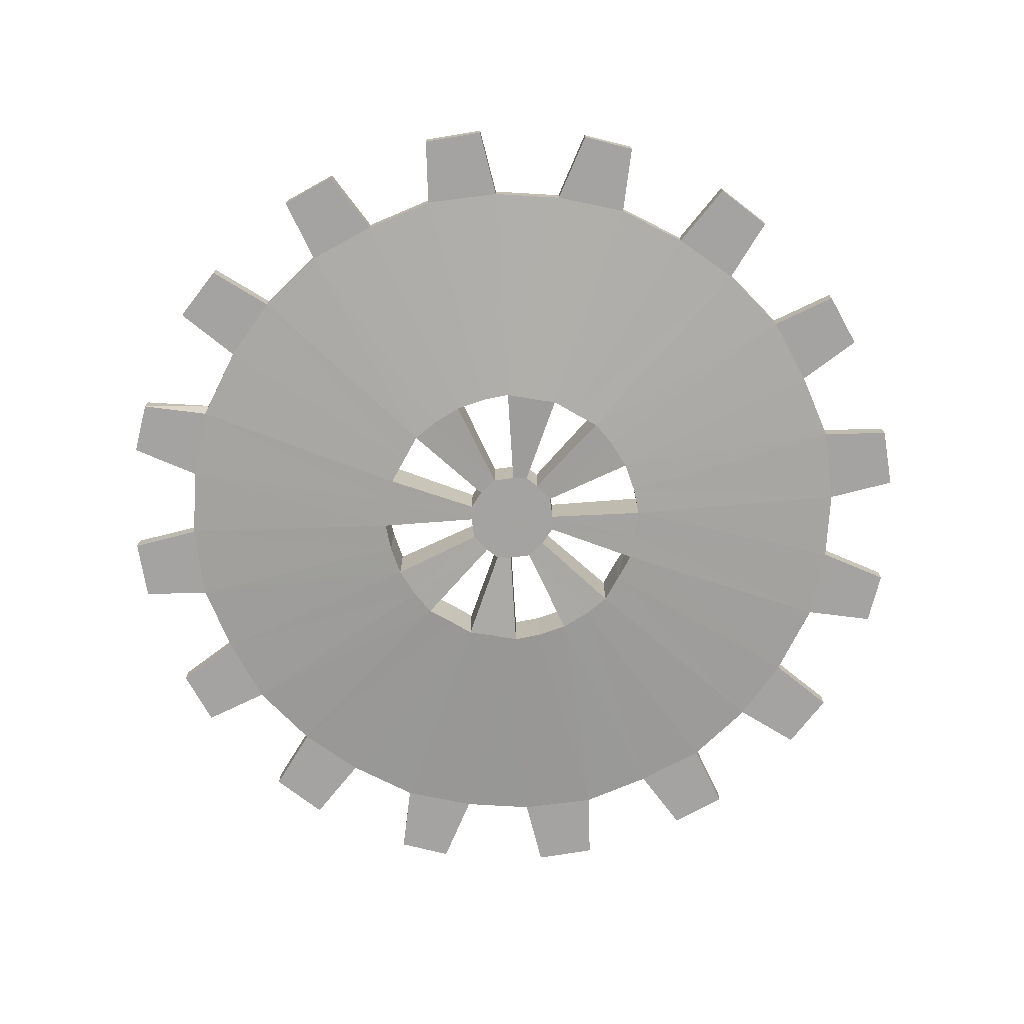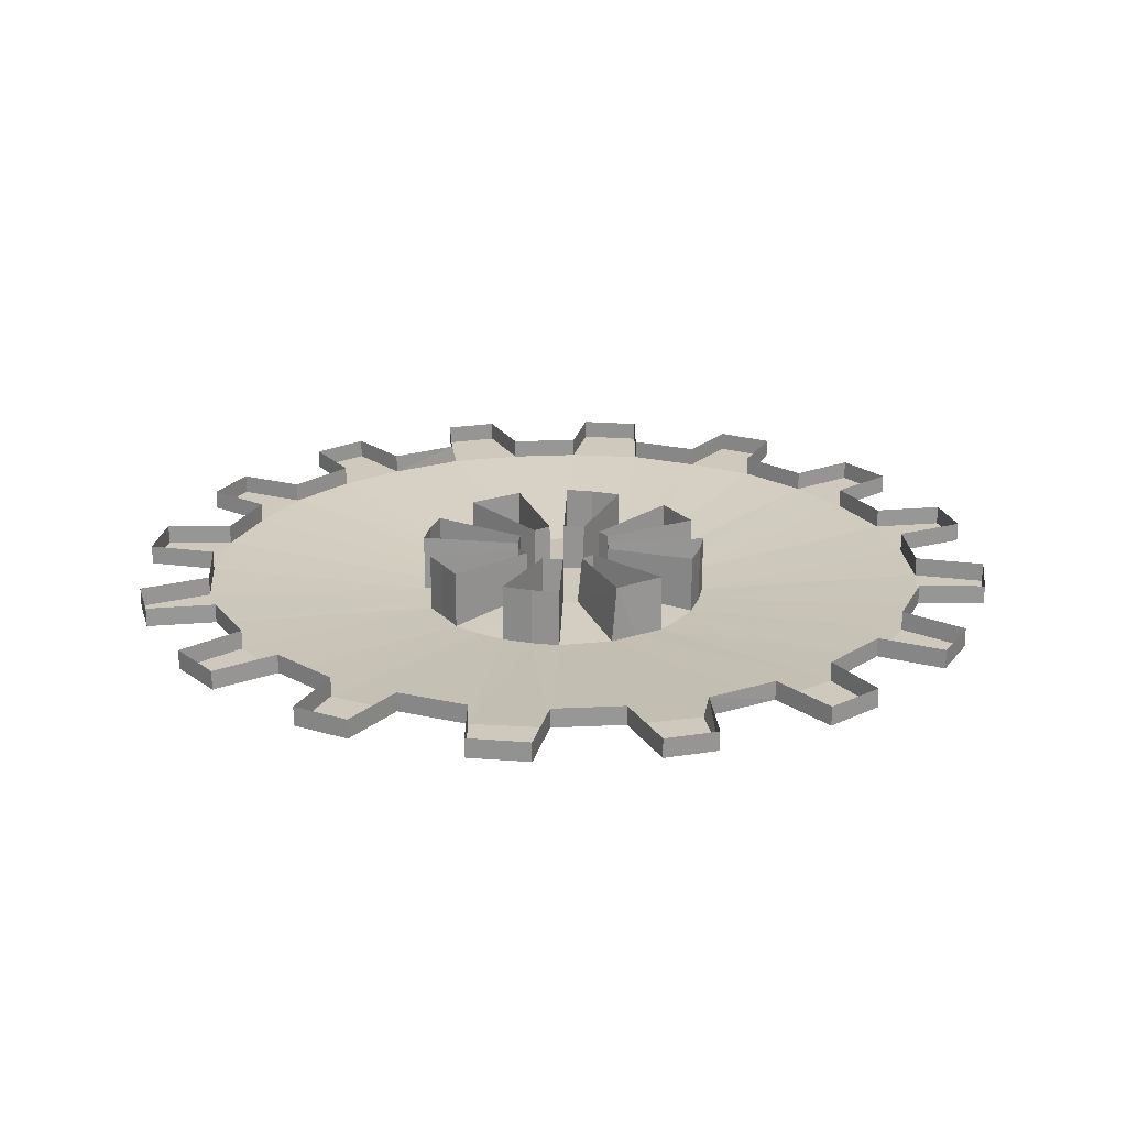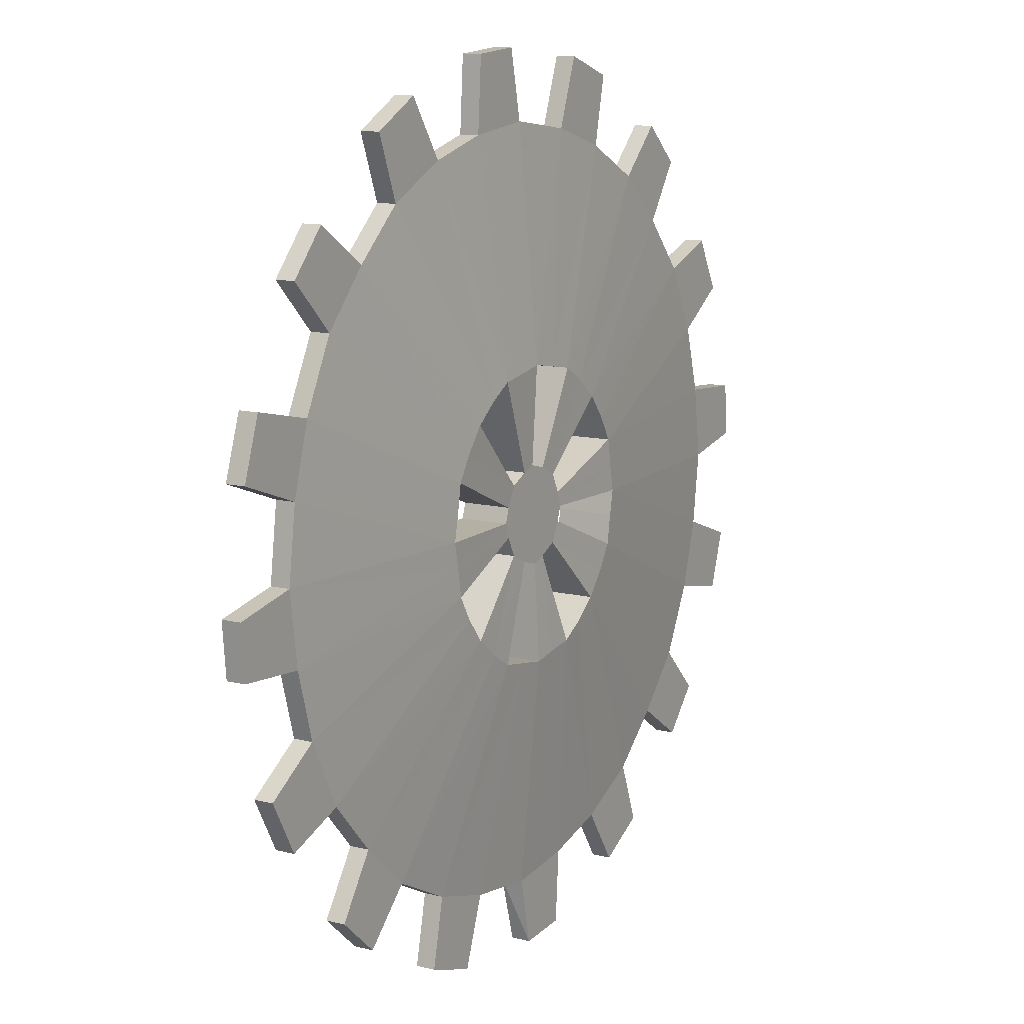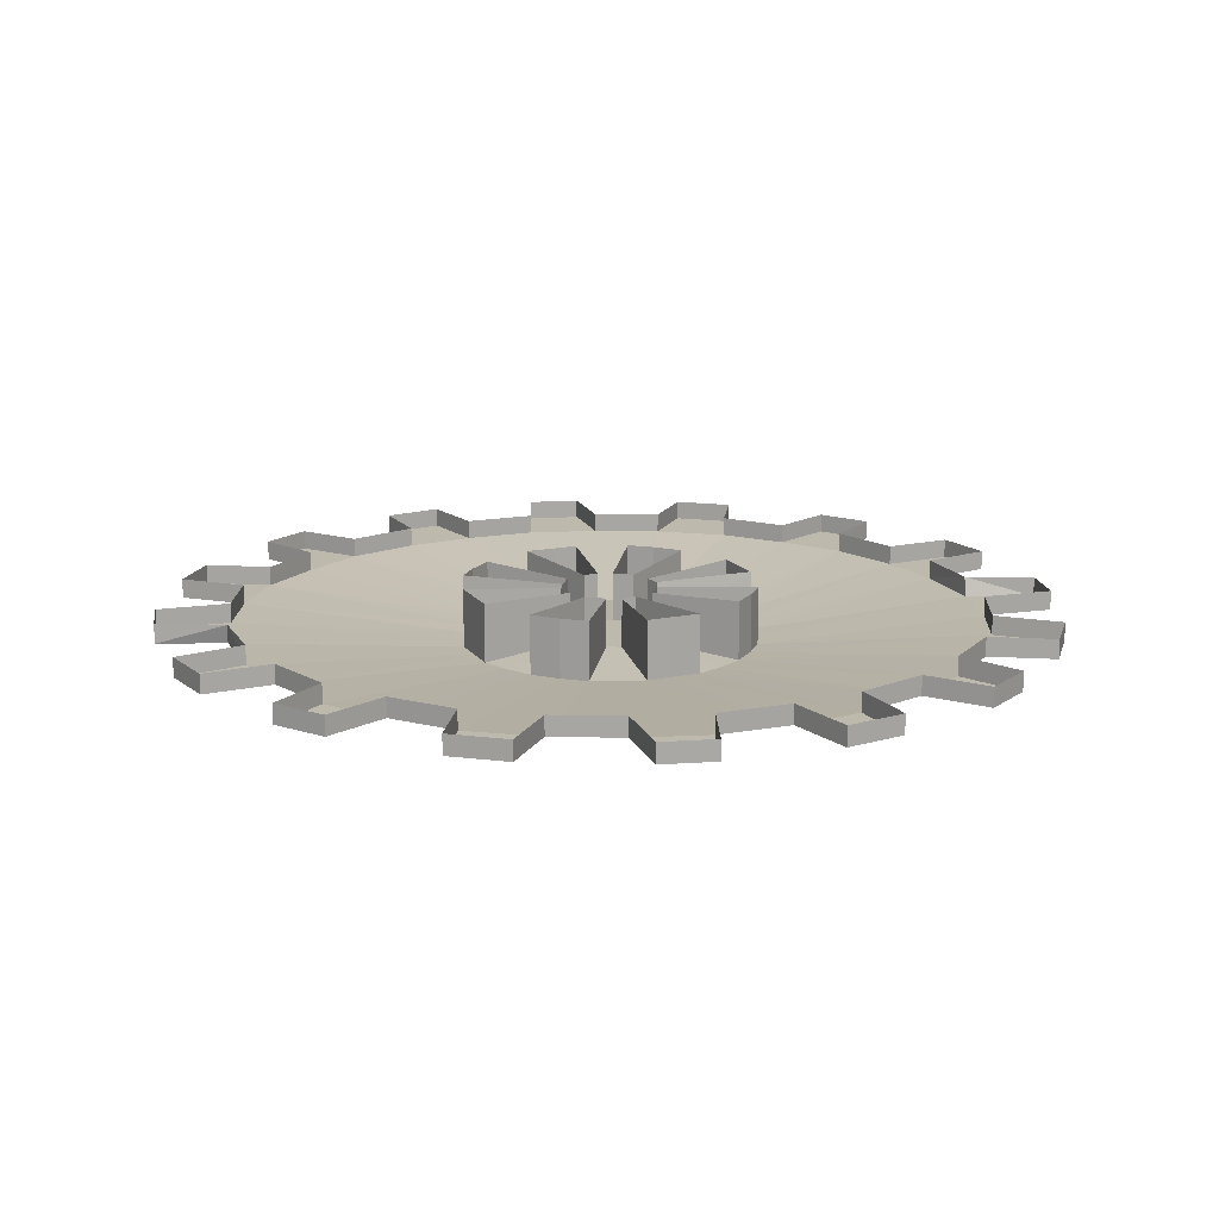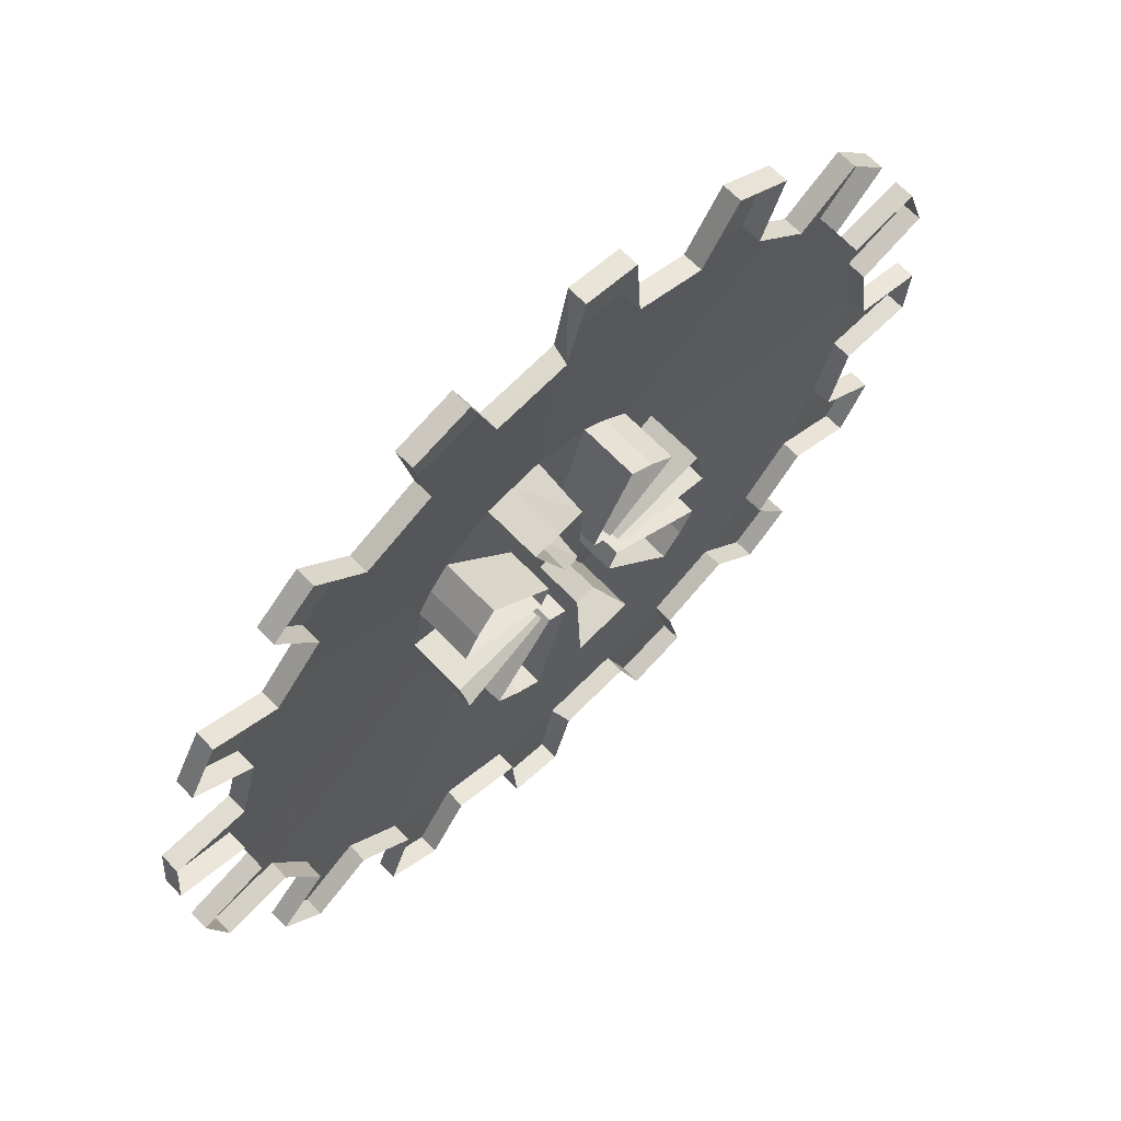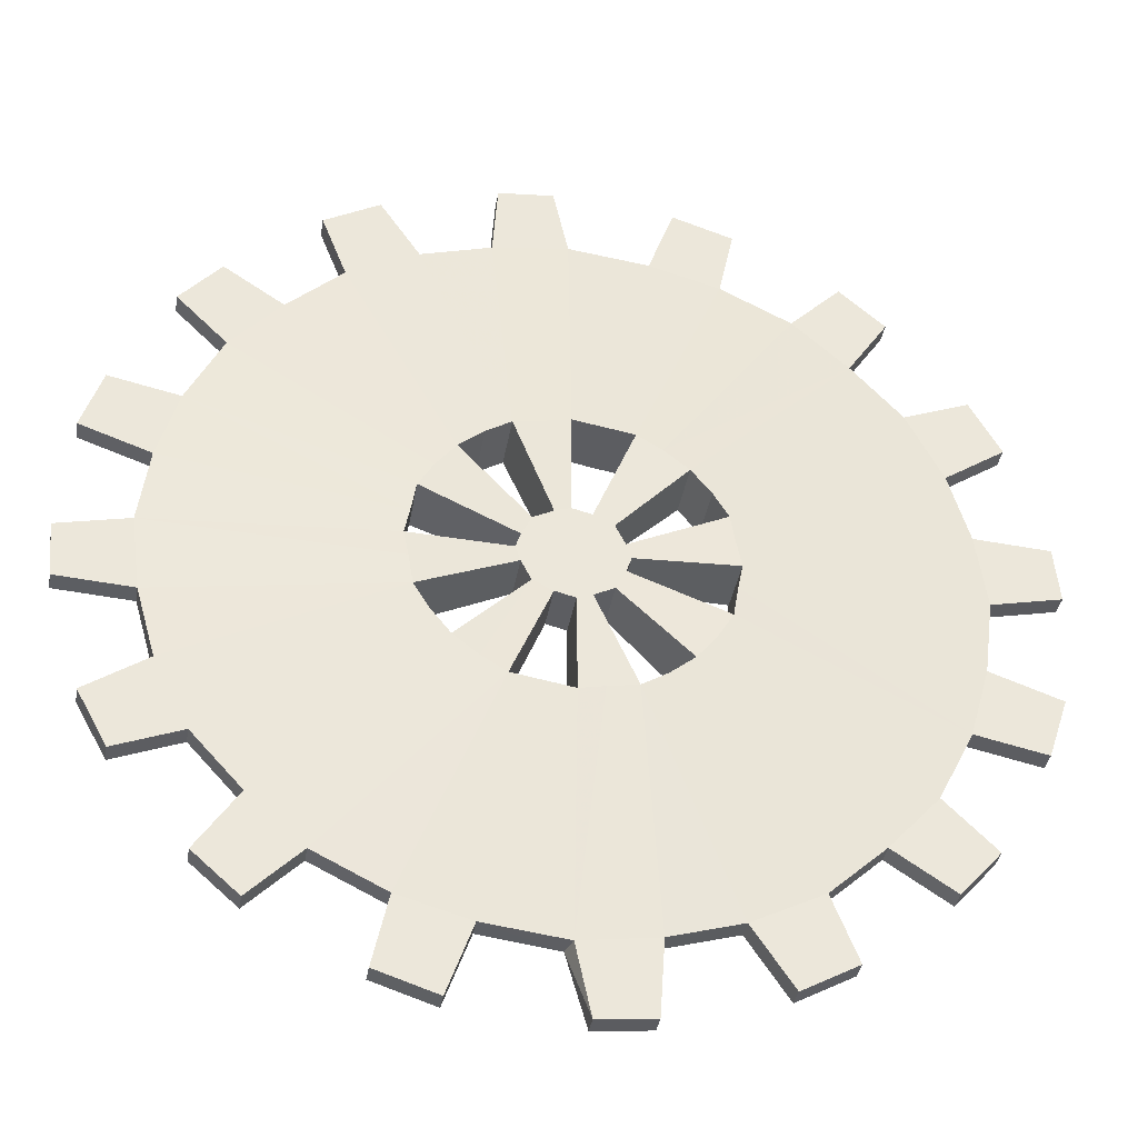
<metadata>
{"format":"obj","ext":"obj","renderer":"f3d","projection":"perspective","resolution":1024,"background":"white","views":[{"elev":-73.1,"azim":-109.3,"up":"+Y"},{"elev":22.3,"azim":-20.7,"up":"+Y"},{"elev":11.4,"azim":-58.8,"up":"+Z"},{"elev":15.3,"azim":-103.7,"up":"+Y"},{"elev":65.3,"azim":136.4,"up":"+Z"},{"elev":-37.3,"azim":-9.5,"up":"+Z"}]}
</metadata>
<code>
v 0.5469 0.7031 -1.203
v 0.6094 0.7031 -1.109
v 0.6094 0.6719 -1.109
v 0.5469 0.6719 -1.203
v 0.625 0.6719 -1.289
v 0.625 0.7031 -1.289
v 0.7266 0.7031 -1.25
v 0.7266 0.6719 -1.25
v 0.7734 0.6719 -1.336
v 0.7734 0.7031 -1.336
v 0.6797 0.7031 -1.398
v 0.6797 0.6719 -1.398
v 0.7109 0.6719 -1.508
v 0.7109 0.7031 -1.508
v 0.8281 0.7031 -1.516
v 0.8281 0.6719 -1.516
v 0.8359 0.6719 -1.602
v 0.8359 0.7031 -1.602
v 0.7266 0.7031 -1.625
v 0.7266 0.6719 -1.625
v 0.7109 0.6719 -1.742
v 0.7109 0.7031 -1.742
v 0.8203 0.7031 -1.781
v 0.8203 0.6719 -1.781
v 0.7891 0.6719 -1.875
v 0.7891 0.7031 -1.875
v 0.6797 0.7031 -1.852
v 0.6797 0.6719 -1.852
v 0.625 0.6719 -1.961
v 0.625 0.7031 -1.961
v 0.7031 0.7031 -2.039
v 0.7031 0.6719 -2.039
v 0.6406 0.6719 -2.109
v 0.6406 0.7031 -2.109
v 0.5469 0.7031 -2.047
v 0.5469 0.6719 -2.047
v 0.4609 0.6719 -2.125
v 0.4609 0.7031 -2.125
v 0.5 0.7031 -2.227
v 0.5 0.6719 -2.227
v 0.4141 0.6719 -2.273
v 0.4141 0.7031 -2.273
v 0.3516 0.7031 -2.18
v 0.3516 0.6719 -2.18
v 0.2422 0.6719 -2.211
v 0.2422 0.7031 -2.211
v 0.2344 0.7031 -2.328
v 0.2344 0.6719 -2.328
v 0.1484 0.6719 -2.336
v 0.1484 0.7031 -2.336
v 0.1172 0.7031 -2.227
v 0.125 0.6719 -2.227
v 0 0.6719 -2.211
v 0 0.7031 -2.211
v -0.03906 0.7031 -2.32
v -0.03906 0.6719 -2.32
v -0.1328 0.6719 -2.289
v -0.1328 0.7031 -2.289
v -0.1094 0.7031 -2.18
v -0.1094 0.6719 -2.18
v -0.2188 0.6719 -2.125
v -0.2188 0.7031 -2.125
v -0.2969 0.7031 -2.203
v -0.2969 0.6719 -2.203
v -0.3672 0.6719 -2.141
v -0.3672 0.7031 -2.141
v -0.3047 0.7031 -2.047
v -0.3047 0.6719 -2.047
v -0.3828 0.6719 -1.961
v -0.3828 0.7031 -1.961
v -0.4844 0.7031 -2
v -0.4844 0.6719 -2
v -0.5312 0.6719 -1.914
v -0.5312 0.7031 -1.914
v -0.4375 0.7031 -1.852
v -0.4375 0.6719 -1.852
v -0.4688 0.6719 -1.742
v -0.4688 0.7031 -1.742
v -0.5859 0.7031 -1.734
v -0.5859 0.6719 -1.734
v -0.5938 0.6719 -1.648
v -0.5938 0.7031 -1.648
v -0.4844 0.7031 -1.625
v -0.4844 0.6719 -1.625
v -0.4688 0.6719 -1.508
v -0.4688 0.7031 -1.508
v -0.5781 0.7031 -1.469
v -0.5781 0.6719 -1.469
v -0.5469 0.6719 -1.375
v -0.5469 0.7031 -1.375
v -0.4375 0.7031 -1.398
v -0.4375 0.6719 -1.398
v -0.3828 0.6719 -1.289
v -0.3828 0.7031 -1.289
v -0.4609 0.7031 -1.211
v -0.4609 0.6719 -1.211
v -0.3984 0.6719 -1.141
v -0.3984 0.7031 -1.141
v -0.3047 0.7031 -1.203
v -0.3047 0.6719 -1.203
v -0.2188 0.6719 -1.125
v -0.2188 0.7031 -1.125
v -0.2578 0.7031 -1.023
v -0.2578 0.6719 -1.023
v -0.1719 0.6719 -0.9766
v -0.1719 0.7031 -0.9766
v -0.1094 0.7031 -1.07
v -0.1094 0.6719 -1.07
v 0 0.6719 -1.039
v 0 0.7031 -1.039
v 0.007812 0.7031 -0.9219
v 0.007812 0.6719 -0.9219
v 0.09375 0.6719 -0.9141
v 0.09375 0.7031 -0.9141
v 0.125 0.7031 -1.023
v 0.1172 0.6719 -1.023
v 0.2422 0.6719 -1.039
v 0.2422 0.7031 -1.039
v 0.2812 0.7031 -0.9297
v 0.2812 0.6719 -0.9297
v 0.375 0.6719 -0.9609
v 0.375 0.7031 -0.9609
v 0.3516 0.7031 -1.07
v 0.3516 0.6719 -1.07
v 0.4609 0.6719 -1.125
v 0.4609 0.7031 -1.125
v 0.5391 0.7031 -1.047
v 0.5391 0.6719 -1.047
v 0.25 0.6406 -1.43
v 0.2891 0.6406 -1.461
v 0.3203 0.6406 -1.5
v 0.1641 0.6406 -1.398
v 0.2109 0.6406 -1.406
v 0.1484 0.6484 -1.555
v 0.1797 0.6484 -1.57
v 0.2891 0.7344 -1.461
v 0.3203 0.7344 -1.5
v 0.3438 0.6406 -1.539
v 0.3516 0.6406 -1.586
v 0.07812 0.6406 -1.398
v 0.1172 0.6406 -1.391
v 0.125 0.7344 -1.391
v 0.1641 0.7344 -1.398
v 0.2109 0.7344 -1.406
v 0.1484 0.7266 -1.555
v 0.125 0.7266 -1.547
v 0.1172 0.6484 -1.547
v 0.09375 0.6484 -1.555
v 0.0625 0.6484 -1.57
v 0.1953 0.6484 -1.602
v 0.1953 0.7266 -1.602
v 0.1797 0.7266 -1.57
v -0.007812 0.6406 -1.43
v 0.03125 0.6406 -1.406
v -0.07812 0.6406 -1.5
v -0.04688 0.6406 -1.461
v -0.04688 0.7344 -1.461
v -0.007812 0.7344 -1.43
v 0.03125 0.7344 -1.406
v 0.09375 0.7266 -1.555
v 0.0625 0.7266 -1.57
v 0.04688 0.6484 -1.602
v 0.2031 0.6484 -1.625
v 0.3438 0.7344 -1.539
v -0.1094 0.6406 -1.586
v -0.1016 0.6406 -1.539
v 0.04688 0.7266 -1.602
v 0.03906 0.7266 -1.625
v 0.03906 0.6484 -1.625
v 0.1953 0.6484 -1.648
v 0.2031 0.7266 -1.625
v 0.3594 0.7344 -1.625
v 0.3594 0.6406 -1.625
v 0.3516 0.6406 -1.664
v -0.1094 0.6406 -1.664
v -0.1172 0.6406 -1.625
v -0.1172 0.7344 -1.625
v -0.1094 0.7344 -1.586
v -0.1016 0.7344 -1.539
v -0.07812 0.6406 -1.75
v -0.1016 0.6406 -1.711
v 0.04688 0.6484 -1.648
v -0.007812 0.6406 -1.82
v -0.04688 0.6406 -1.789
v -0.04688 0.7344 -1.789
v -0.07812 0.7344 -1.75
v -0.1016 0.7344 -1.711
v 0.04688 0.7266 -1.648
v 0.0625 0.7266 -1.68
v 0.0625 0.6484 -1.68
v 0.1797 0.6484 -1.68
v 0.07812 0.6406 -1.852
v 0.03125 0.6406 -1.844
v 0.09375 0.6484 -1.695
v 0.1641 0.6406 -1.852
v 0.125 0.6406 -1.859
v 0.125 0.7344 -1.859
v 0.07812 0.7344 -1.852
v 0.03125 0.7344 -1.844
v 0.09375 0.7266 -1.695
v 0.125 0.7266 -1.703
v 0.125 0.6484 -1.703
v 0.1484 0.6484 -1.695
v 0.1797 0.7266 -1.68
v 0.2891 0.7344 -1.789
v 0.2891 0.6406 -1.789
v 0.3203 0.6406 -1.75
v 0.3438 0.6406 -1.711
v 0.1953 0.7266 -1.648
v 0.25 0.6406 -1.82
v 0.2109 0.6406 -1.844
v 0.25 0.7344 -1.82
v 0.2109 0.7344 -1.844
v 0.1484 0.7266 -1.695
v 0.3438 0.7344 -1.711
v 0.3516 0.7344 -1.664
f 1 2 3
f 1 3 4
f 6 5 7
f 7 5 8
f 10 9 11
f 11 9 12
f 14 13 15
f 15 13 16
f 18 17 19
f 19 17 20
f 22 21 23
f 23 21 24
f 26 25 27
f 27 25 28
f 30 29 31
f 31 29 32
f 34 33 35
f 35 33 36
f 38 37 39
f 39 37 40
f 42 41 43
f 43 41 44
f 46 45 47
f 47 45 48
f 50 49 51
f 51 49 52
f 54 53 55
f 55 53 56
f 58 57 59
f 59 57 60
f 62 61 63
f 63 61 64
f 66 65 67
f 67 65 68
f 70 69 71
f 71 69 72
f 74 73 75
f 75 73 76
f 78 77 79
f 79 77 80
f 82 81 83
f 83 81 84
f 86 85 87
f 87 85 88
f 90 89 91
f 91 89 92
f 94 93 95
f 95 93 96
f 98 97 99
f 99 97 100
f 102 101 103
f 103 101 104
f 106 105 107
f 107 105 108
f 110 109 111
f 111 109 112
f 114 113 115
f 115 113 116
f 118 117 119
f 119 117 120
f 122 121 123
f 123 121 124
f 126 125 127
f 127 125 128
f 4 3 128
f 4 128 125
f 4 125 129
f 4 129 130
f 4 130 5
f 5 130 131
f 5 131 12
f 5 12 8
f 8 12 9
f 124 121 120
f 124 120 117
f 124 117 132
f 124 132 133
f 124 133 125
f 125 133 129
f 129 133 134
f 129 134 135
f 129 135 130
f 130 135 136
f 131 138 12
f 12 138 13
f 13 138 139
f 13 139 20
f 13 20 16
f 16 20 17
f 116 113 112
f 116 112 109
f 116 109 140
f 116 140 141
f 116 141 117
f 117 141 132
f 133 144 145
f 133 145 134
f 134 145 146
f 134 146 147
f 134 147 148
f 134 148 135
f 135 148 149
f 135 149 150
f 135 150 151
f 135 151 152
f 135 152 136
f 108 105 104
f 108 104 101
f 108 101 153
f 108 153 154
f 108 154 109
f 109 154 140
f 140 154 148
f 140 148 147
f 140 147 141
f 141 147 142
f 142 147 146
f 100 97 96
f 100 96 93
f 100 93 155
f 100 155 156
f 100 156 101
f 101 156 153
f 154 159 160
f 154 160 148
f 148 160 161
f 148 161 149
f 149 161 157
f 149 157 156
f 149 156 155
f 149 155 162
f 149 162 150
f 150 162 163
f 150 163 139
f 150 139 138
f 150 138 151
f 151 138 164
f 92 89 88
f 92 88 85
f 92 85 165
f 92 165 166
f 92 166 93
f 93 166 155
f 155 166 162
f 162 166 167
f 162 167 168
f 162 168 169
f 162 169 163
f 163 169 170
f 163 170 171
f 163 171 172
f 163 172 173
f 163 173 139
f 139 173 20
f 20 173 21
f 21 173 174
f 21 174 28
f 21 28 24
f 24 28 25
f 84 81 80
f 84 80 77
f 84 77 175
f 84 175 176
f 84 176 85
f 85 176 165
f 166 179 167
f 76 73 72
f 76 72 69
f 76 69 180
f 76 180 181
f 76 181 77
f 77 181 175
f 175 181 182
f 175 182 169
f 175 169 176
f 176 169 177
f 177 169 168
f 68 65 64
f 68 64 61
f 68 61 183
f 68 183 184
f 68 184 69
f 69 184 180
f 181 187 188
f 181 188 182
f 182 188 189
f 182 189 190
f 182 190 191
f 182 191 170
f 182 170 169
f 60 57 56
f 60 56 53
f 60 53 192
f 60 192 193
f 60 193 61
f 61 193 183
f 183 193 194
f 183 194 190
f 183 190 184
f 184 190 185
f 185 190 189
f 52 49 48
f 52 48 45
f 52 45 195
f 52 195 196
f 52 196 53
f 53 196 192
f 193 199 200
f 193 200 194
f 194 200 201
f 194 201 202
f 194 202 203
f 194 203 190
f 190 203 191
f 191 203 204
f 191 204 205
f 191 205 206
f 191 206 207
f 191 207 170
f 170 207 208
f 170 208 209
f 170 209 171
f 44 41 40
f 44 40 37
f 44 37 210
f 44 210 211
f 44 211 45
f 45 211 195
f 195 211 203
f 195 203 202
f 195 202 196
f 196 202 197
f 197 202 201
f 36 33 32
f 36 32 29
f 36 29 207
f 36 207 206
f 36 206 37
f 37 206 210
f 211 213 214
f 211 214 203
f 203 214 204
f 174 208 28
f 28 208 29
f 29 208 207
f 208 215 209
f 1 4 5
f 1 5 6
f 11 12 13
f 11 13 14
f 19 20 21
f 19 21 22
f 27 28 29
f 27 29 30
f 35 36 37
f 35 37 38
f 43 44 45
f 43 45 46
f 51 52 53
f 51 53 54
f 59 60 61
f 59 61 62
f 67 68 69
f 67 69 70
f 75 76 77
f 75 77 78
f 83 84 85
f 83 85 86
f 91 92 93
f 91 93 94
f 99 100 101
f 99 101 102
f 107 108 109
f 107 109 110
f 115 116 117
f 115 117 118
f 123 124 125
f 123 125 126
f 130 136 131
f 131 136 137
f 131 137 138
f 132 141 142
f 132 142 143
f 132 143 133
f 133 143 144
f 153 156 157
f 153 157 158
f 153 158 154
f 154 158 159
f 164 138 137
f 165 176 177
f 165 177 178
f 165 178 166
f 166 178 179
f 180 184 185
f 180 185 186
f 180 186 181
f 181 186 187
f 192 196 197
f 192 197 198
f 192 198 193
f 193 198 199
f 210 206 205
f 210 205 212
f 210 212 211
f 211 212 213
f 215 208 216
f 216 208 174
f 216 174 172
f 172 174 173
f 7 8 9
f 7 9 10
f 15 16 17
f 15 17 18
f 23 24 25
f 23 25 26
f 31 32 33
f 31 33 34
f 39 40 41
f 39 41 42
f 47 48 49
f 47 49 50
f 55 56 57
f 55 57 58
f 63 64 65
f 63 65 66
f 71 72 73
f 71 73 74
f 79 80 81
f 79 81 82
f 87 88 89
f 87 89 90
f 95 96 97
f 95 97 98
f 103 104 105
f 103 105 106
f 111 112 113
f 111 113 114
f 119 120 121
f 119 121 122
f 127 128 3
f 127 3 2

</code>
